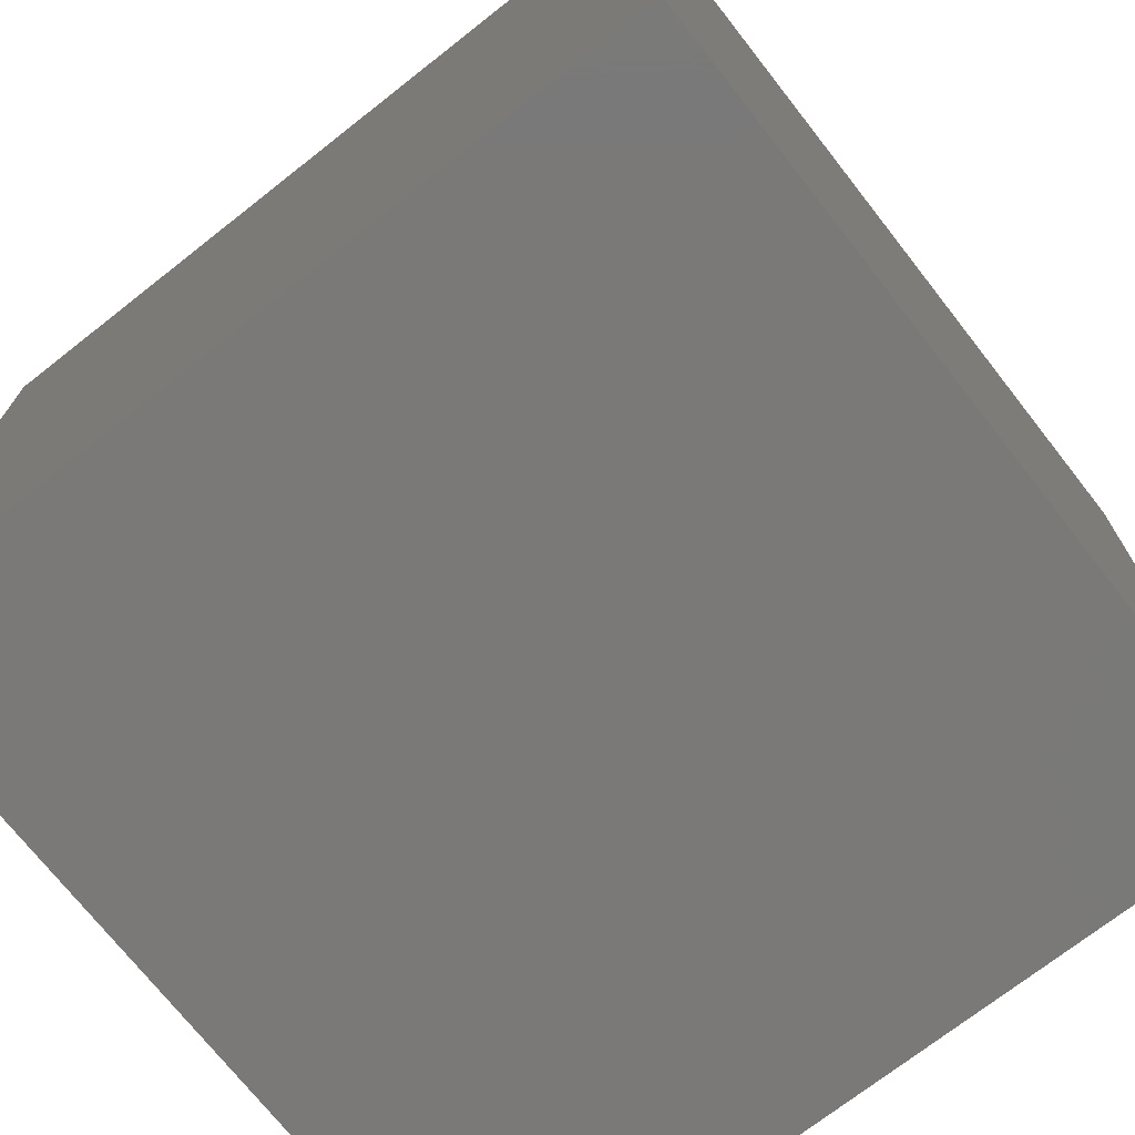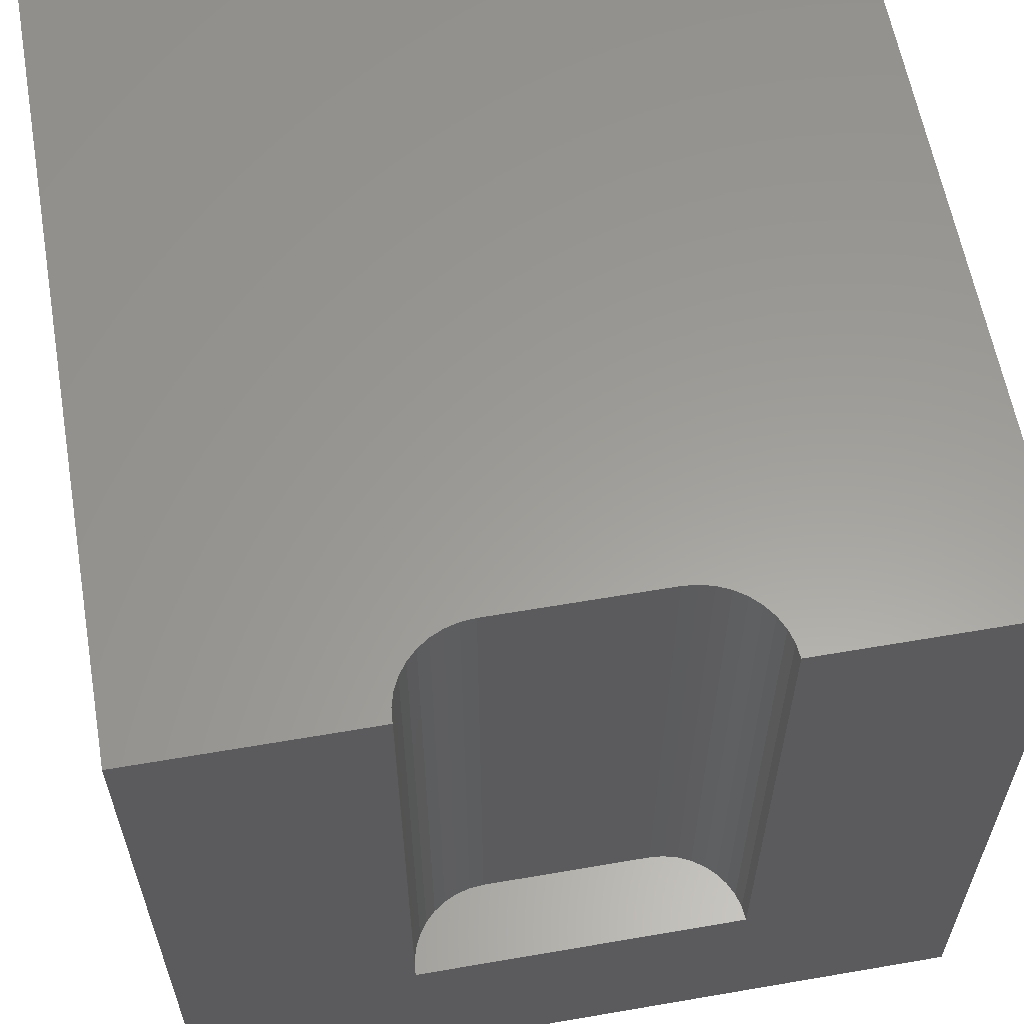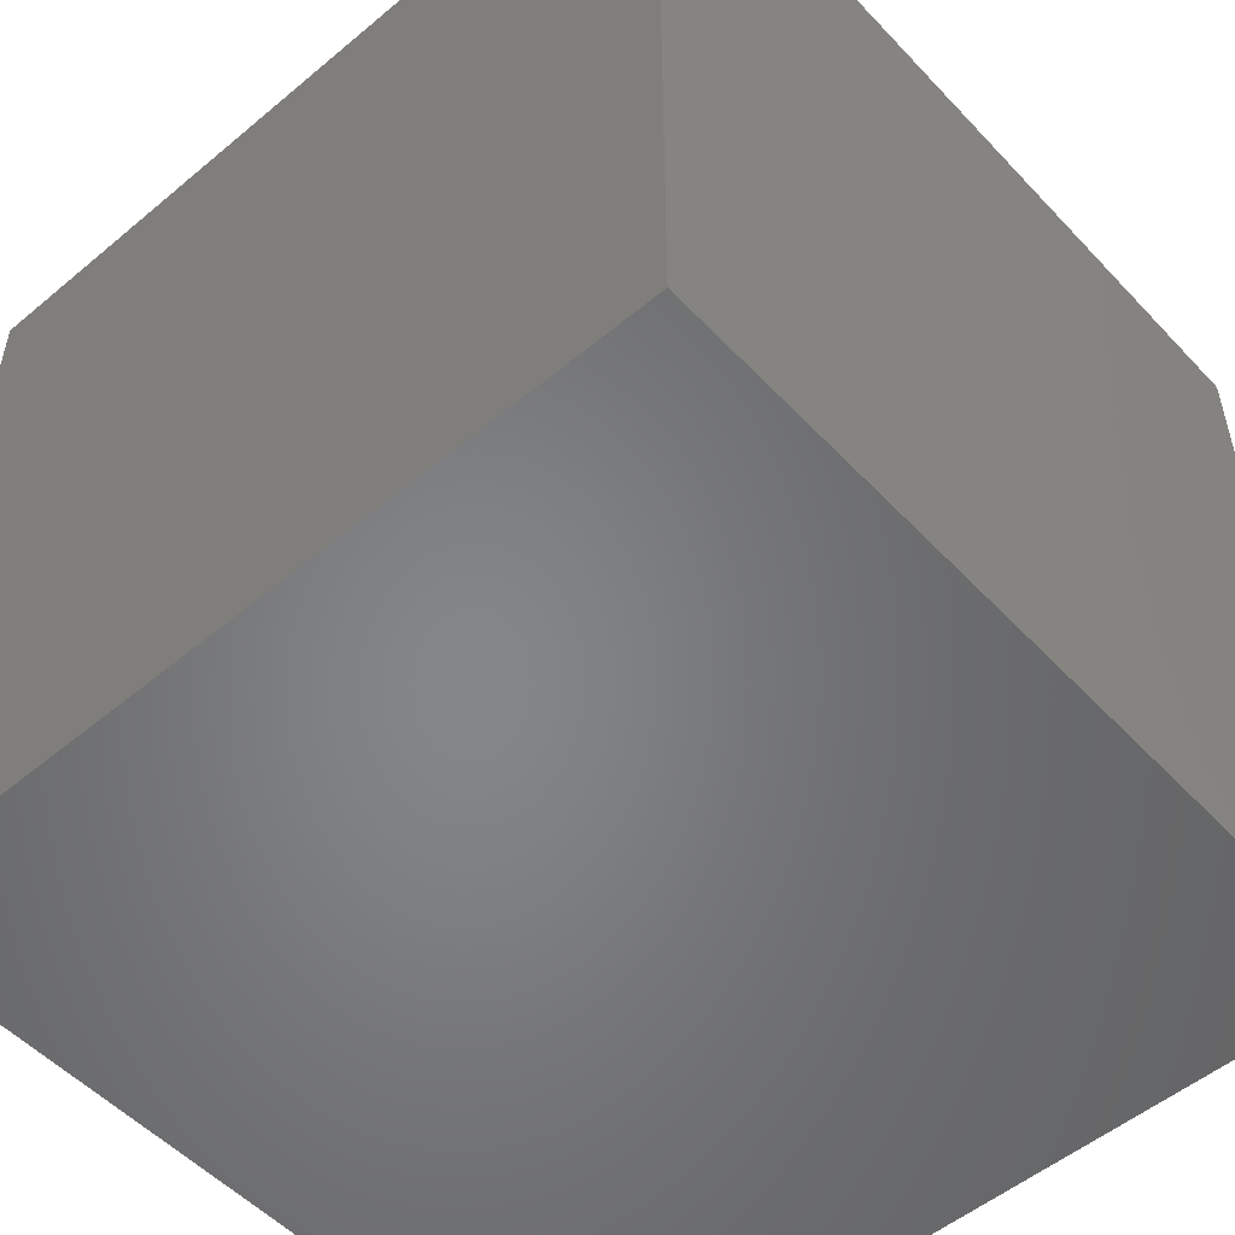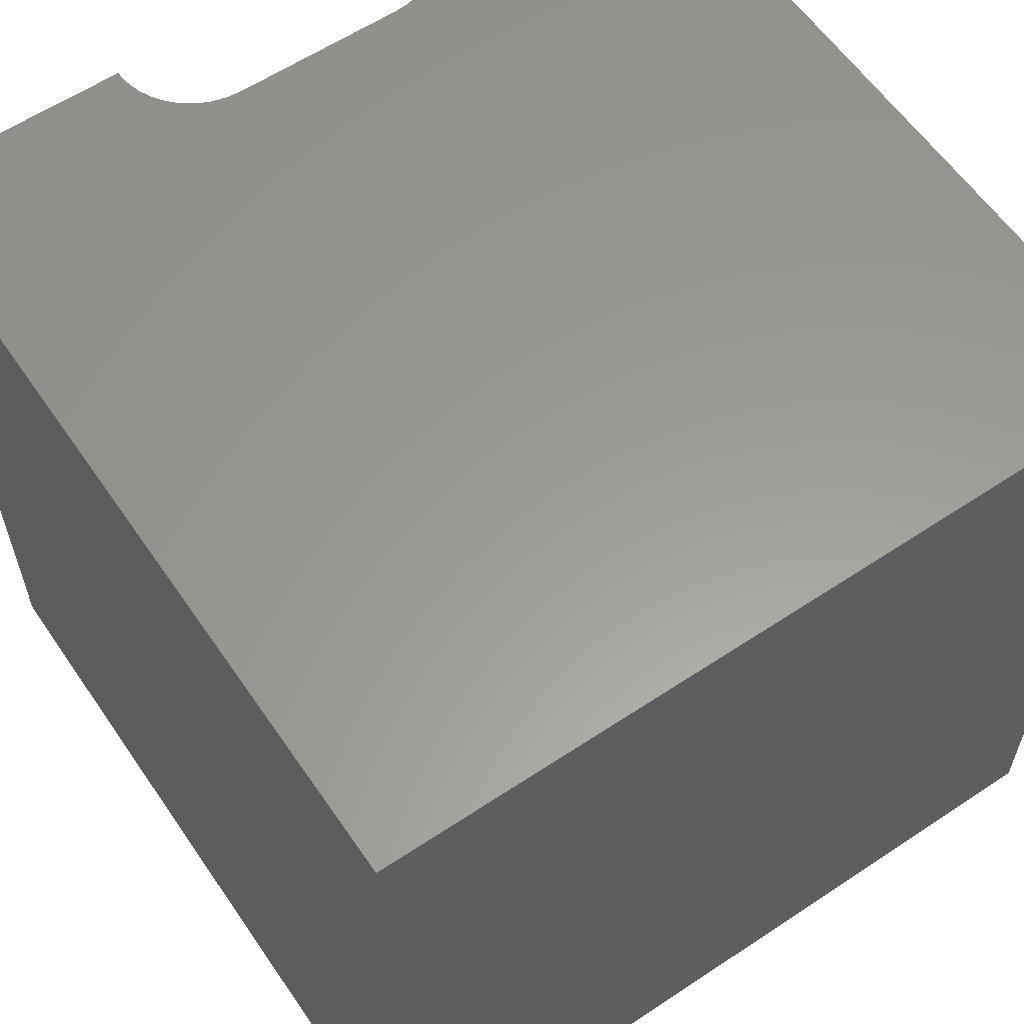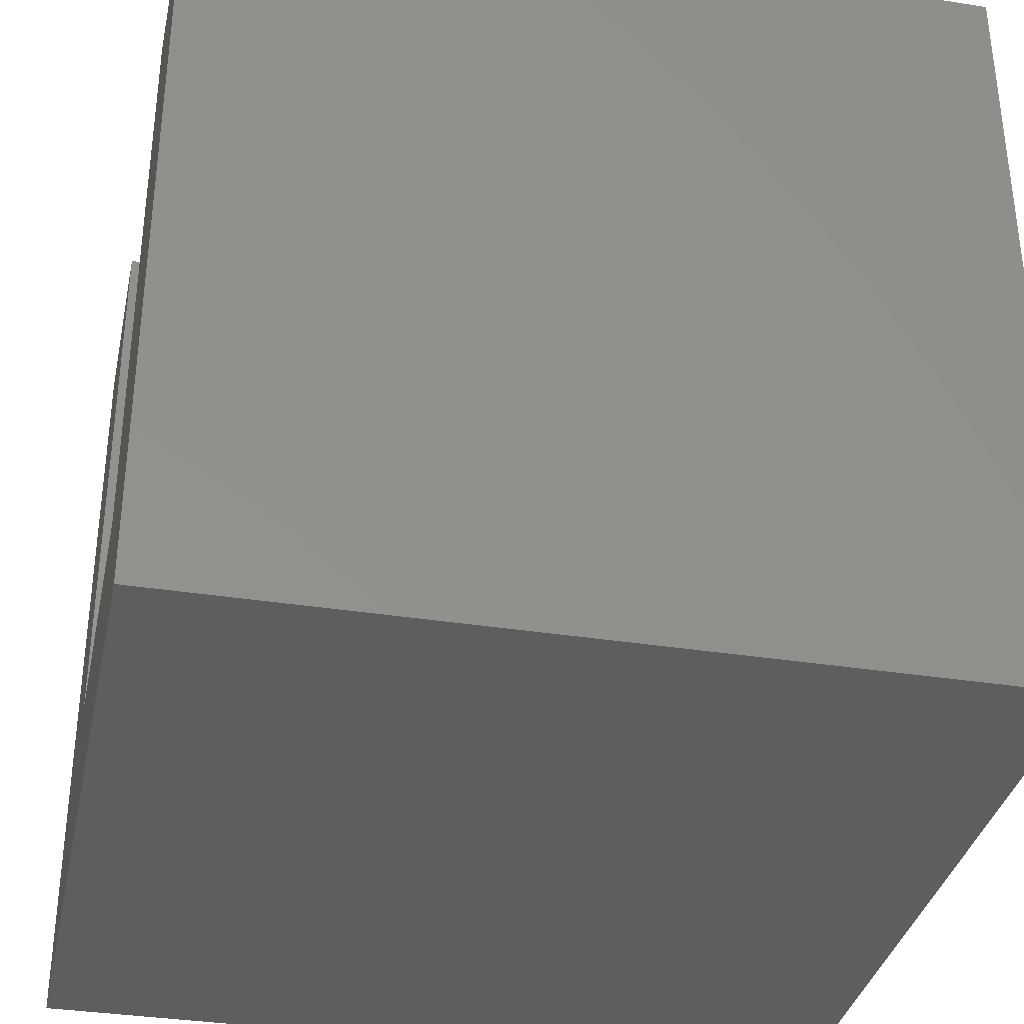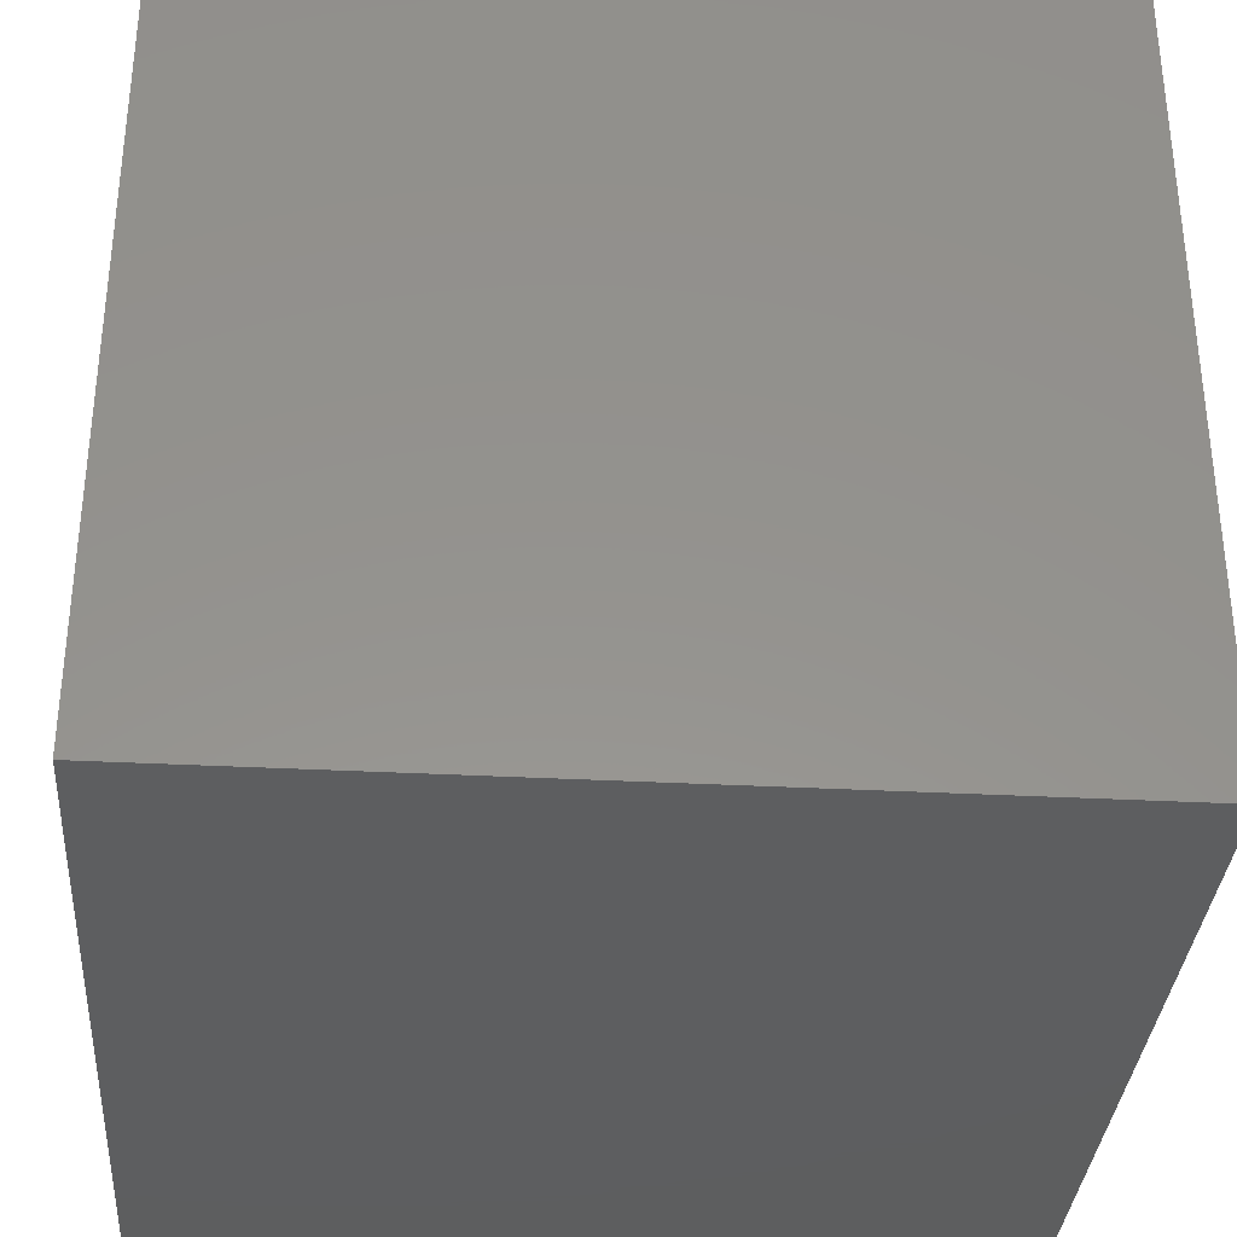
<metadata>
{"format":"stl","ext":"stl","renderer":"f3d","projection":"perspective","resolution":1024,"background":"white","views":[{"elev":-72.3,"azim":-141.9,"up":"+Y"},{"elev":60.3,"azim":170.0,"up":"+Z"},{"elev":-52.8,"azim":41.8,"up":"+Z"},{"elev":59.8,"azim":-34.3,"up":"+Z"},{"elev":-35.0,"azim":-101.9,"up":"+Z"},{"elev":-34.0,"azim":85.9,"up":"+Z"}]}
</metadata>
<code>
# stl→obj: 48 verts, 92 faces
v 0 10 10
v 0 10 0
v 0 0 10
v 0 0 0
v 2.924 9.822 10
v 2.908 10 10
v 2.97 9.649 10
v 10 10 10
v 7.092 10 10
v 7.076 9.822 10
v 7.03 9.649 10
v 6.954 9.486 10
v 10 0 10
v 6.852 9.34 10
v 6.725 9.213 10
v 6.578 9.11 10
v 6.416 9.035 10
v 3.757 8.988 10
v 3.584 9.035 10
v 3.422 9.11 10
v 3.275 9.213 10
v 3.148 9.34 10
v 3.046 9.486 10
v 6.243 8.988 10
v 6.065 8.973 10
v 3.935 8.973 10
v 10 10 0
v 10 0 0
v 7.092 10 2.706
v 2.908 10 2.706
v 2.924 9.822 2.706
v 2.97 9.649 2.706
v 3.046 9.486 2.706
v 3.148 9.34 2.706
v 3.275 9.213 2.706
v 3.422 9.11 2.706
v 3.584 9.035 2.706
v 3.757 8.988 2.706
v 3.935 8.973 2.706
v 6.065 8.973 2.706
v 6.243 8.988 2.706
v 6.416 9.035 2.706
v 6.578 9.11 2.706
v 6.725 9.213 2.706
v 6.852 9.34 2.706
v 6.954 9.486 2.706
v 7.03 9.649 2.706
v 7.076 9.822 2.706
f 1 2 3
f 3 2 4
f 5 6 1
f 5 1 7
f 8 9 10
f 10 11 8
f 8 11 12
f 8 12 13
f 13 12 14
f 14 15 13
f 13 15 16
f 13 16 17
f 18 19 3
f 3 19 20
f 20 21 3
f 3 21 22
f 3 22 1
f 1 22 23
f 1 23 7
f 17 24 13
f 13 24 25
f 13 25 3
f 3 25 26
f 3 26 18
f 27 8 28
f 28 8 13
f 2 27 4
f 4 27 28
f 9 8 29
f 29 8 27
f 29 27 30
f 30 27 2
f 30 2 6
f 6 2 1
f 28 13 4
f 4 13 3
f 30 6 5
f 30 5 31
f 31 5 7
f 31 7 32
f 32 7 23
f 32 23 33
f 33 23 22
f 33 22 34
f 34 22 21
f 34 21 35
f 35 21 20
f 35 20 36
f 36 20 19
f 36 19 37
f 37 19 18
f 37 18 38
f 38 18 26
f 38 26 39
f 40 25 24
f 40 24 41
f 41 24 17
f 41 17 42
f 42 17 16
f 42 16 43
f 43 16 15
f 43 15 44
f 44 15 14
f 44 14 45
f 45 14 12
f 45 12 46
f 46 12 11
f 46 11 47
f 47 11 10
f 47 10 48
f 48 10 9
f 48 9 29
f 39 30 31
f 31 32 39
f 39 32 33
f 39 33 34
f 34 35 36
f 30 39 29
f 29 39 40
f 29 40 41
f 36 37 34
f 34 37 38
f 34 38 39
f 41 42 29
f 29 42 43
f 29 43 48
f 43 44 45
f 45 46 43
f 43 46 47
f 43 47 48
f 40 39 25
f 25 39 26

</code>
